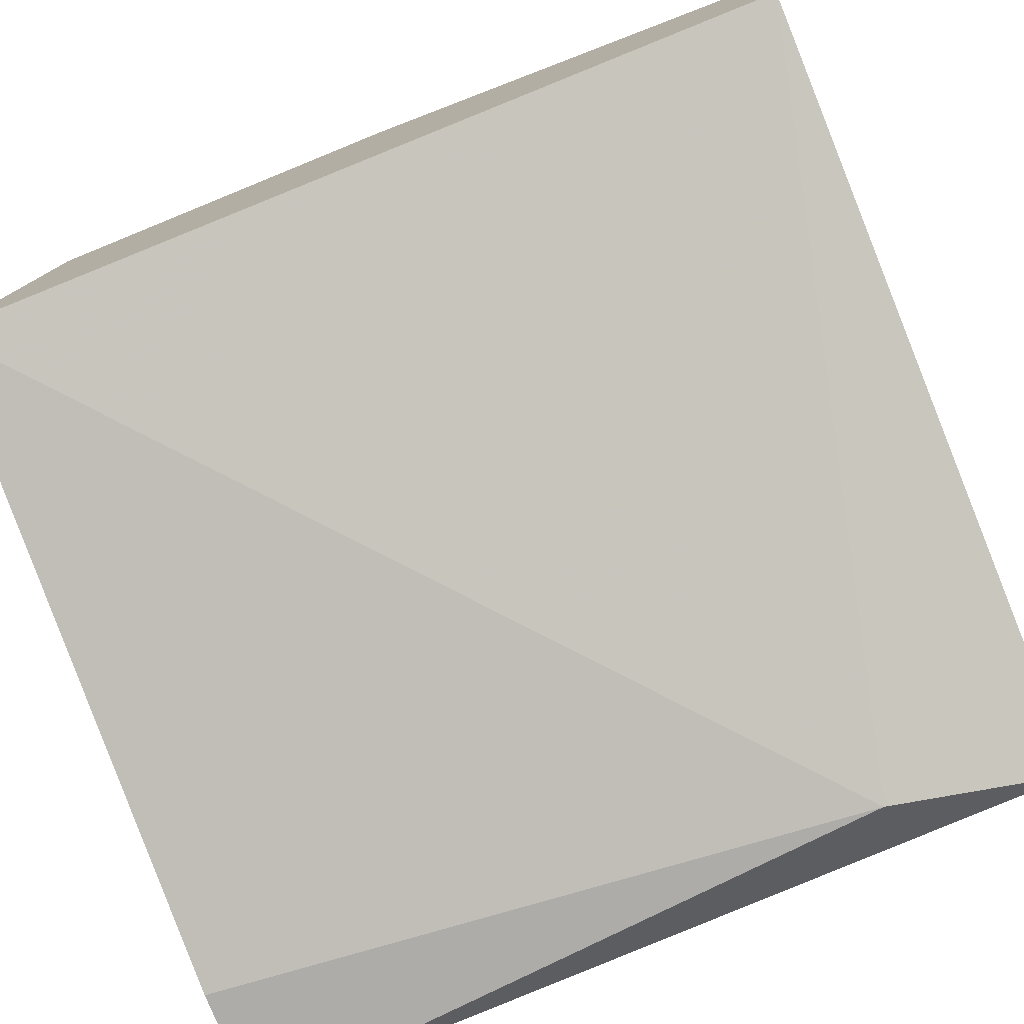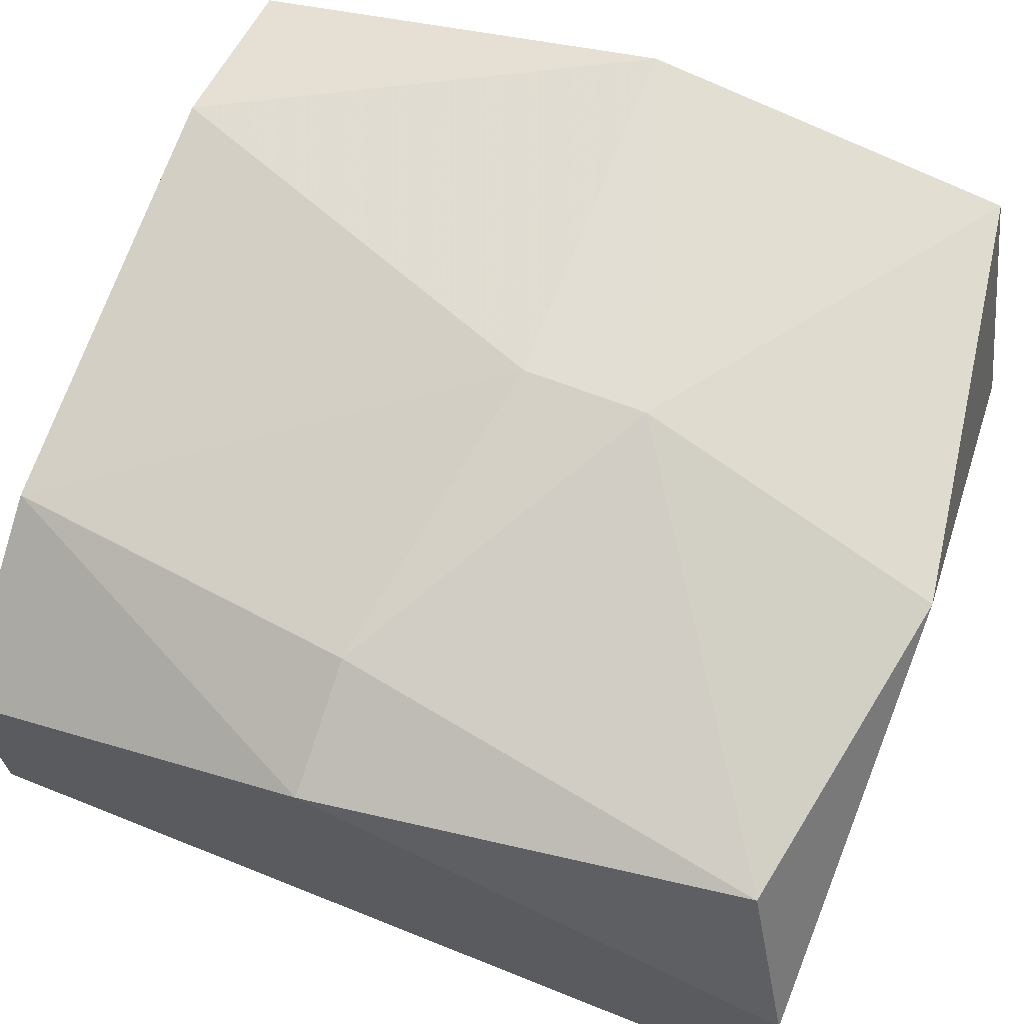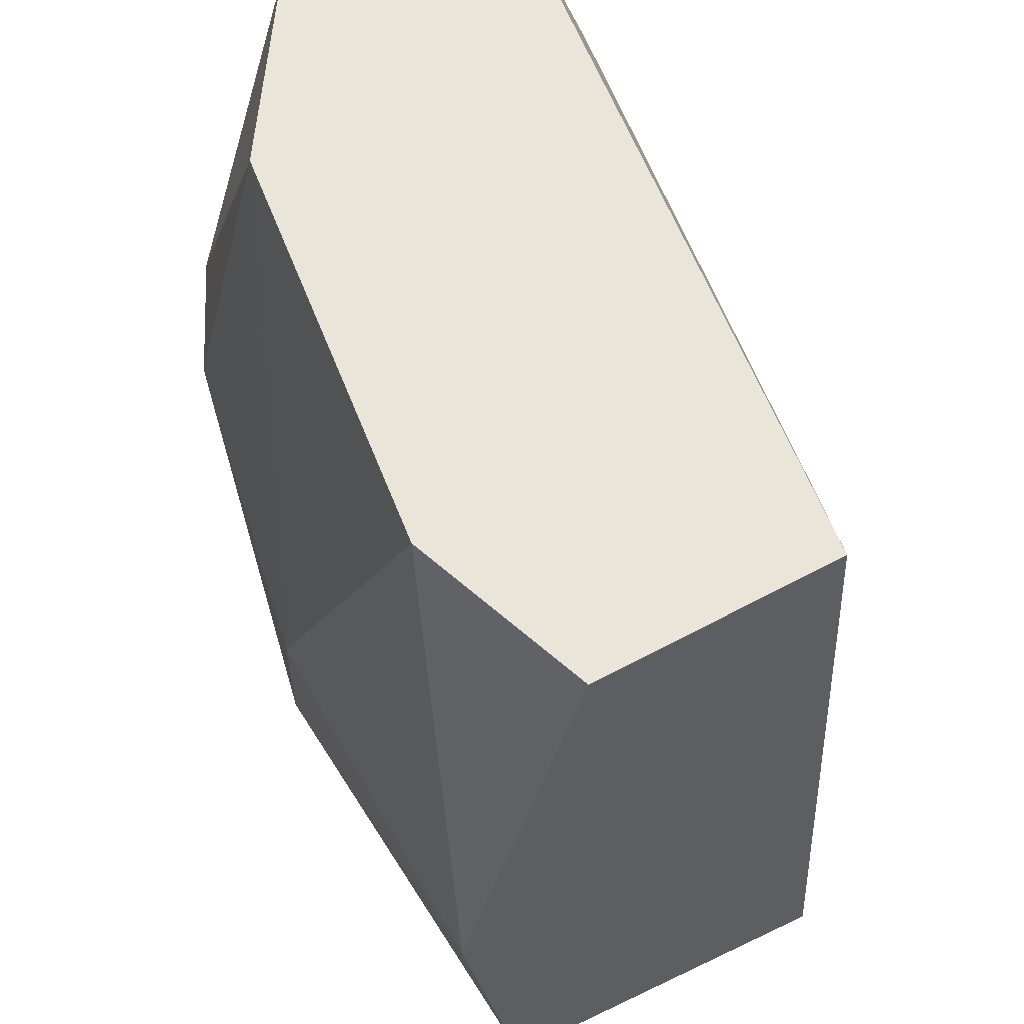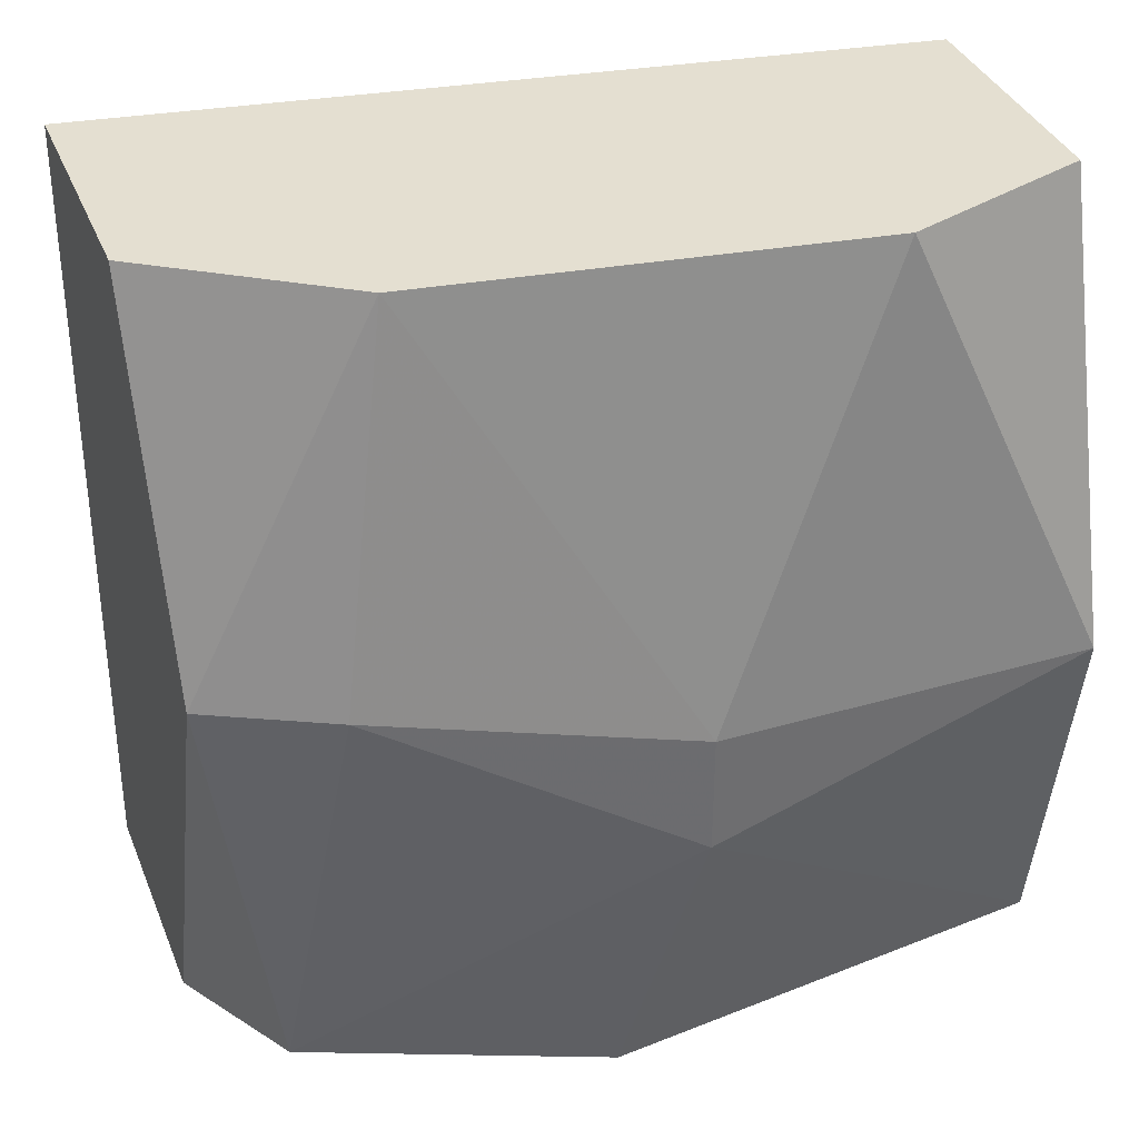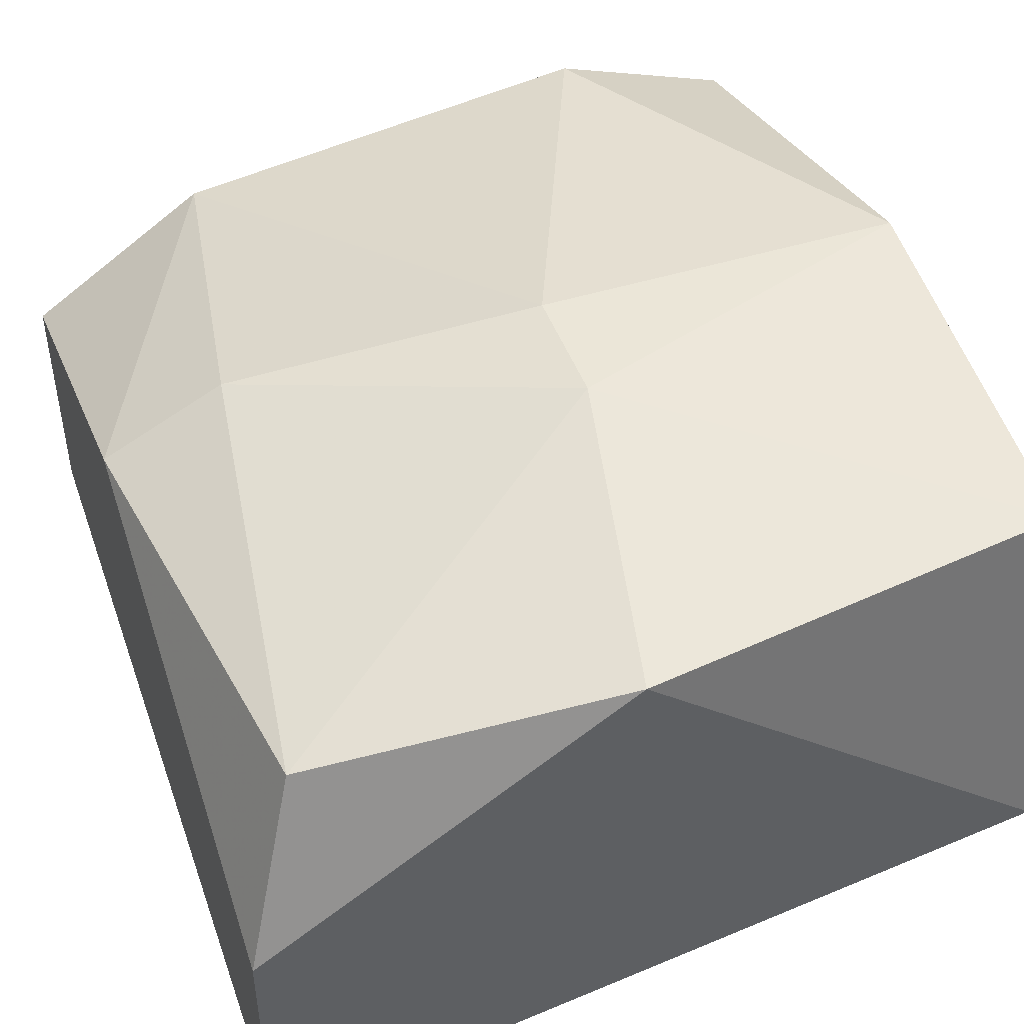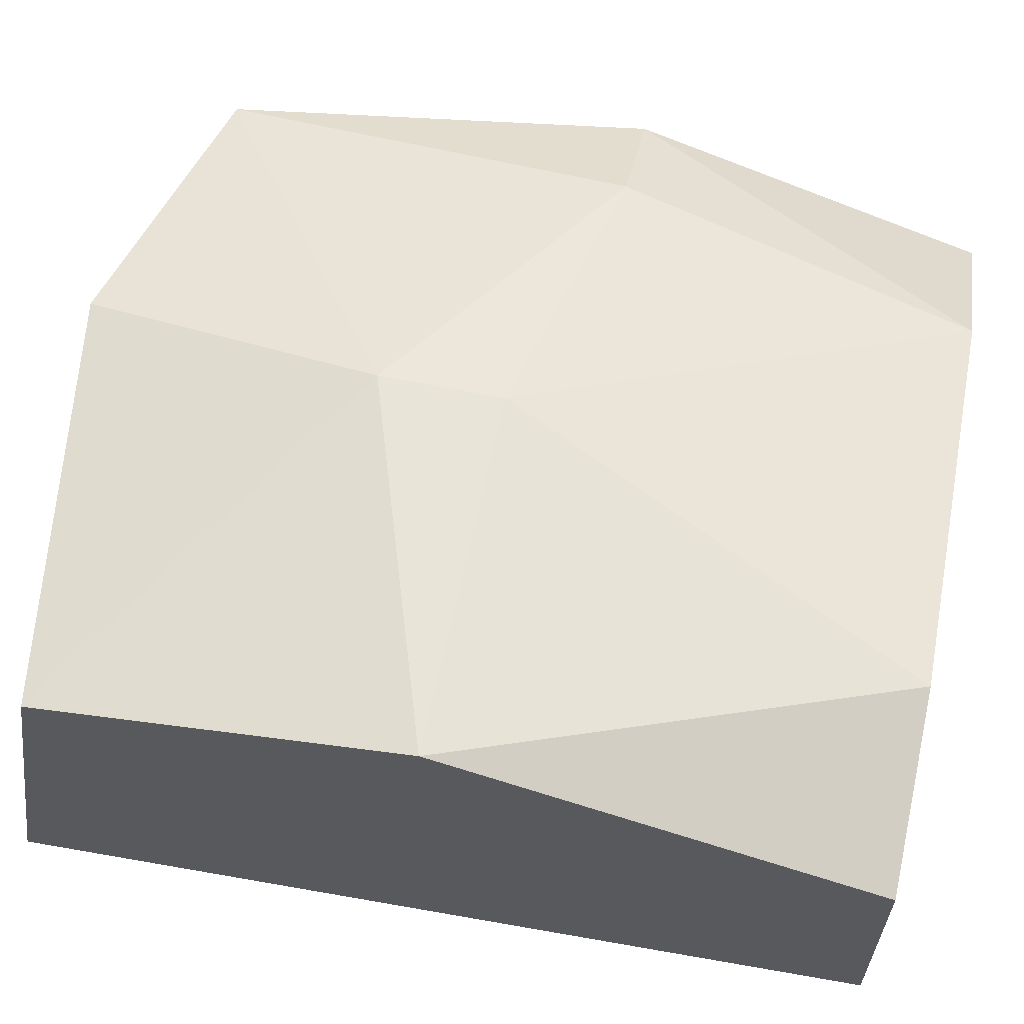
<metadata>
{"format":"obj","ext":"obj","renderer":"f3d","projection":"perspective","resolution":1024,"background":"white","views":[{"elev":-76.9,"azim":-68.3,"up":"+Y"},{"elev":67.3,"azim":111.0,"up":"+Y"},{"elev":58.6,"azim":-119.2,"up":"+Z"},{"elev":36.7,"azim":159.4,"up":"+Z"},{"elev":46.3,"azim":160.4,"up":"+Y"},{"elev":61.3,"azim":-78.4,"up":"+Y"}]}
</metadata>
<code>
v 0.004368 0.0264 0.008796
v 0.01002 0.02358 0.02197
v 0.01002 0.01981 0.02197
v 0.01002 0.01887 0.008796
v 0.01002 0.02546 0.01632
v 0.01002 0.02264 0.008796
v 0.009076 0.01887 0.01915
v 0.009076 0.02546 0.009738
v 0.008134 0.01887 0.008796
v 0.008134 0.0264 0.01632
v 0.007192 0.02546 0.02197
v -0.002218 0.02734 0.01538
v -0.002218 0.02546 0.02197
v -0.002218 0.0217 0.02197
v -0.002218 0.02076 0.008796
v -0.002218 0.0264 0.009738
v 0.000606 0.0264 0.02197
v 0.00343 0.02734 0.01538
v 0.00343 0.02734 0.0135
f 18 10 19
f 2 3 4
f 3 2 14
f 14 2 17
f 14 16 15
f 4 3 7
f 3 14 7
f 14 15 7
f 15 16 1
f 4 15 1
f 16 14 12
f 17 18 12
f 2 4 5
f 17 2 11
f 18 17 11
f 2 5 11
f 14 17 13
f 12 14 13
f 17 12 13
f 4 1 6
f 1 8 6
f 5 4 6
f 8 5 6
f 15 4 9
f 4 7 9
f 7 15 9
f 5 8 10
f 18 11 10
f 11 5 10
f 8 1 19
f 1 16 19
f 12 18 19
f 16 12 19
f 10 8 19

</code>
